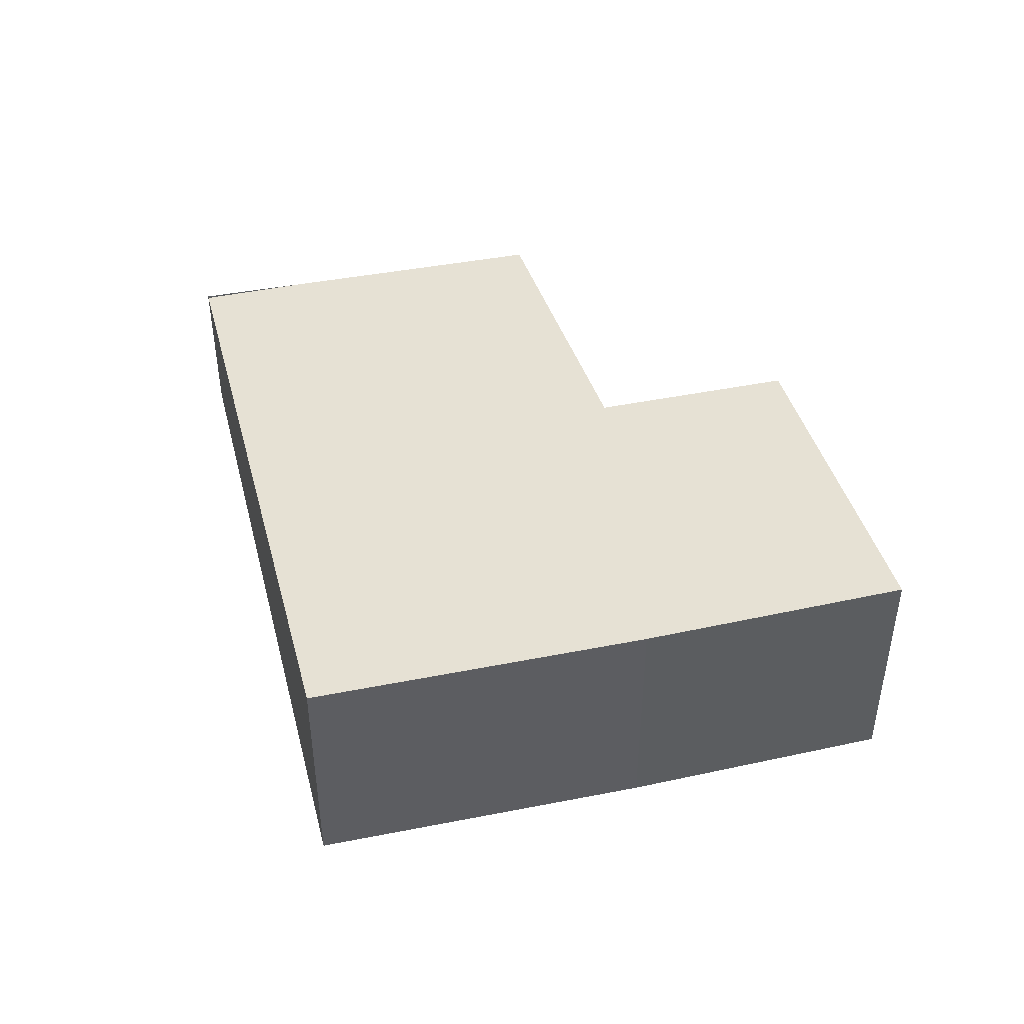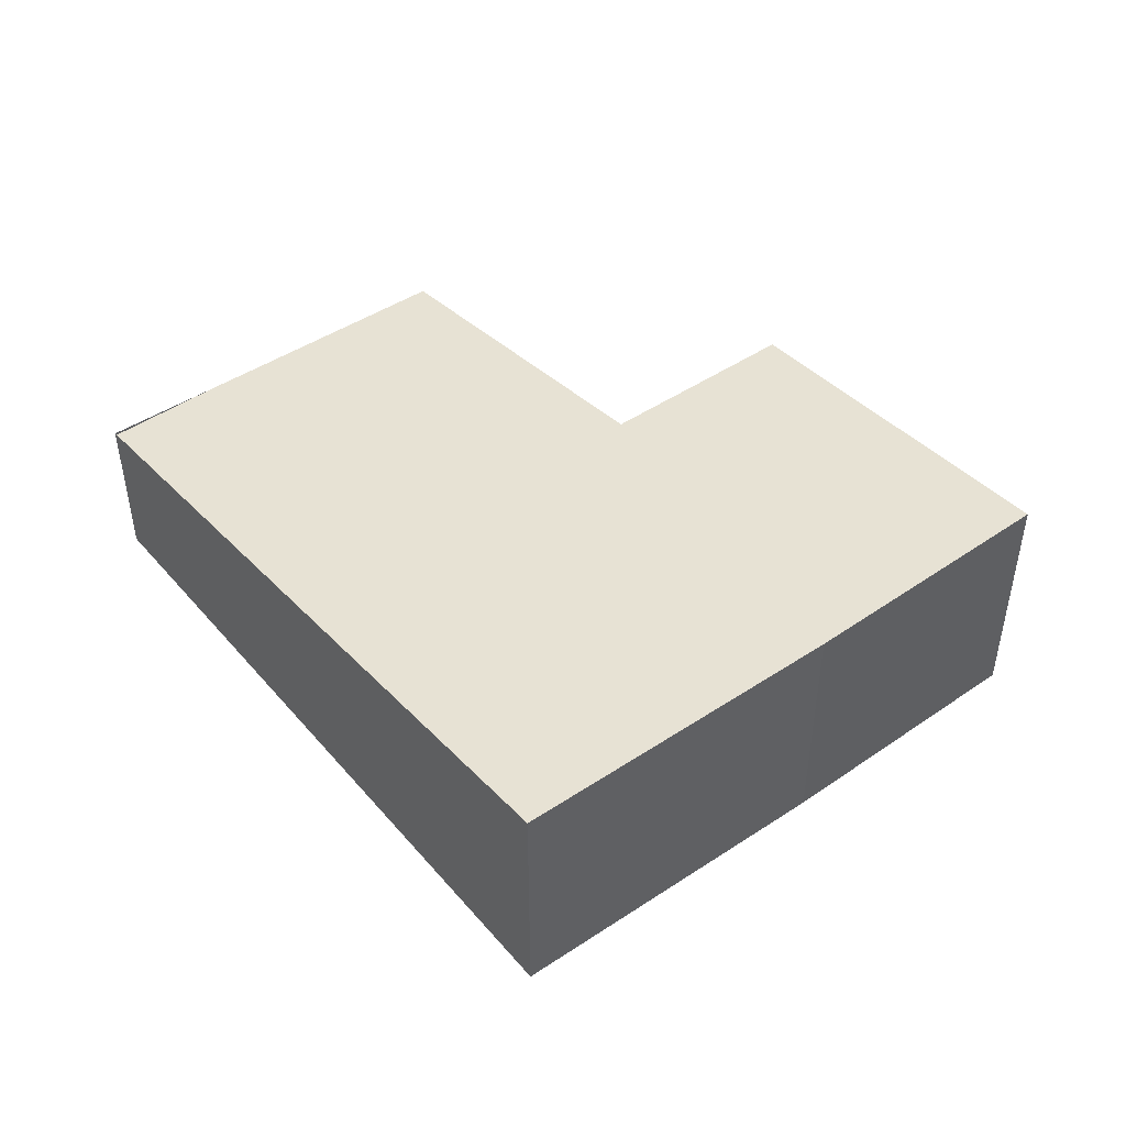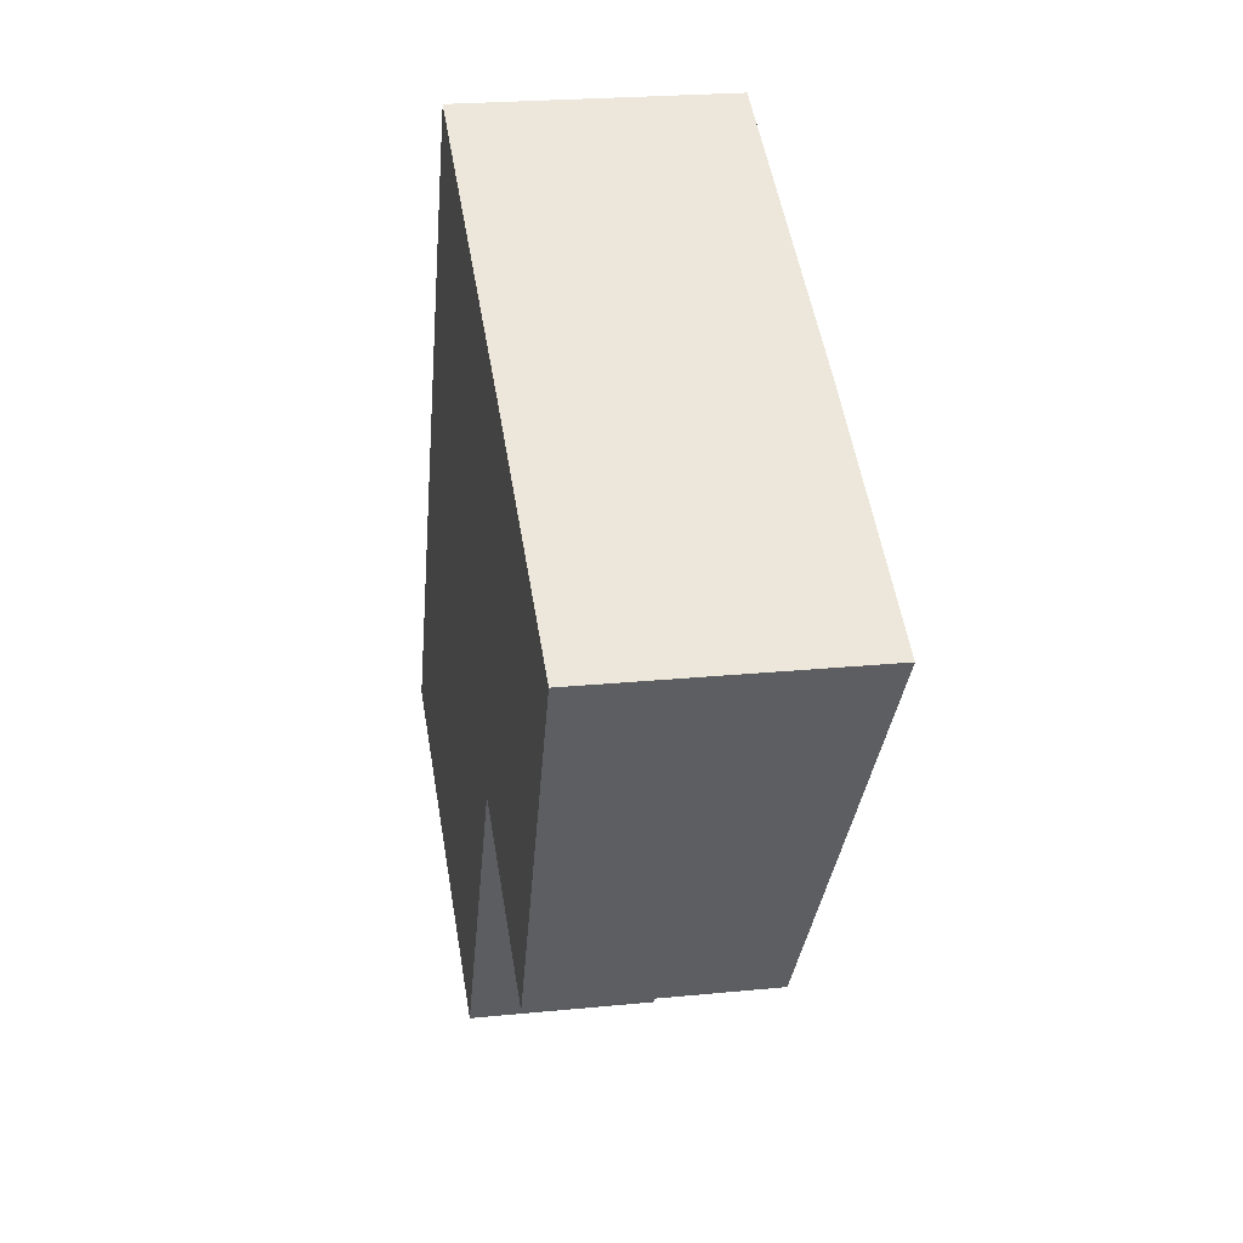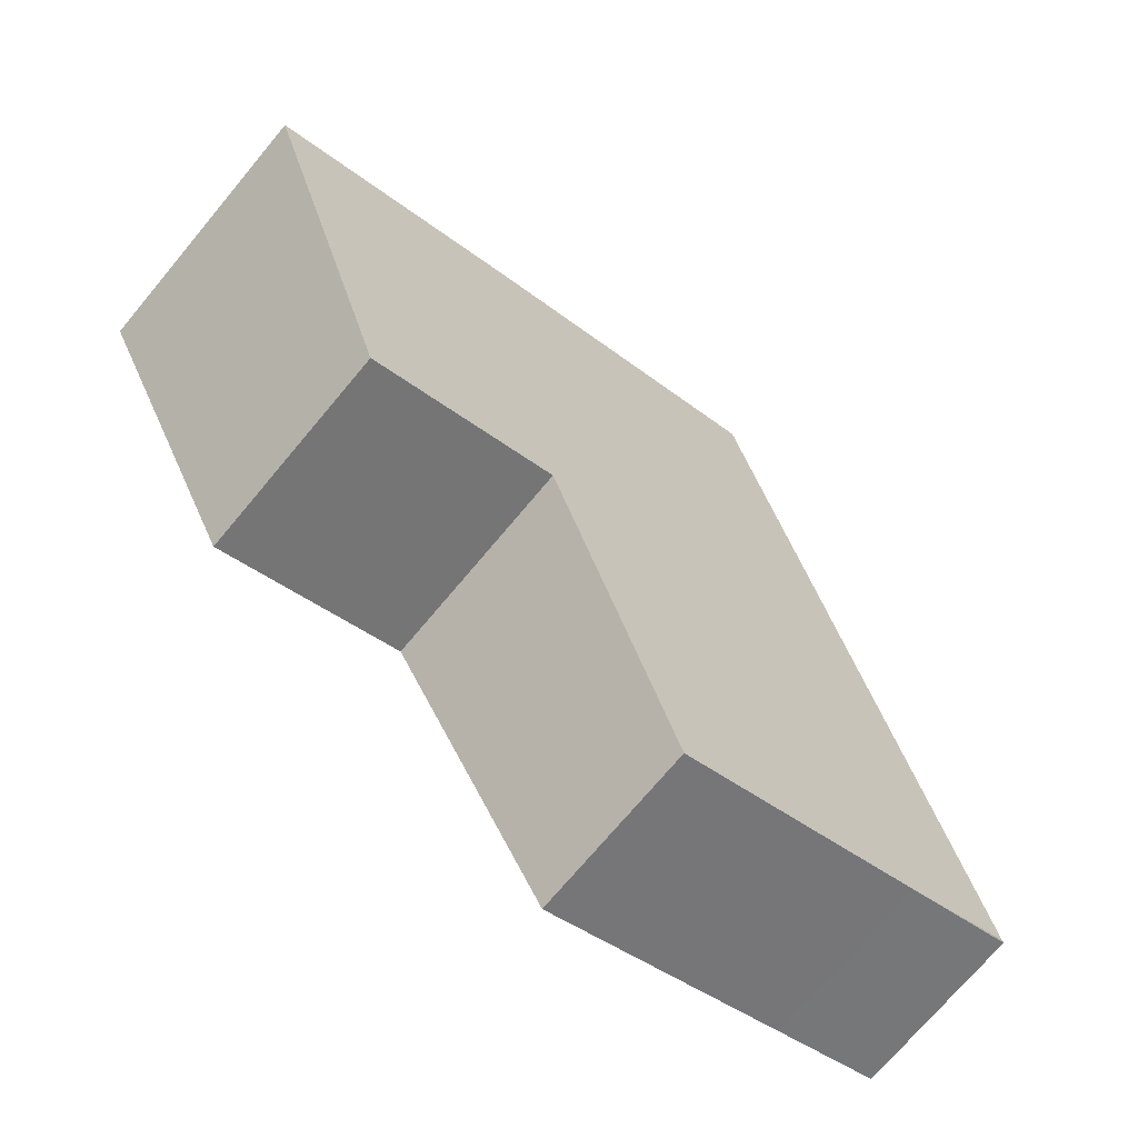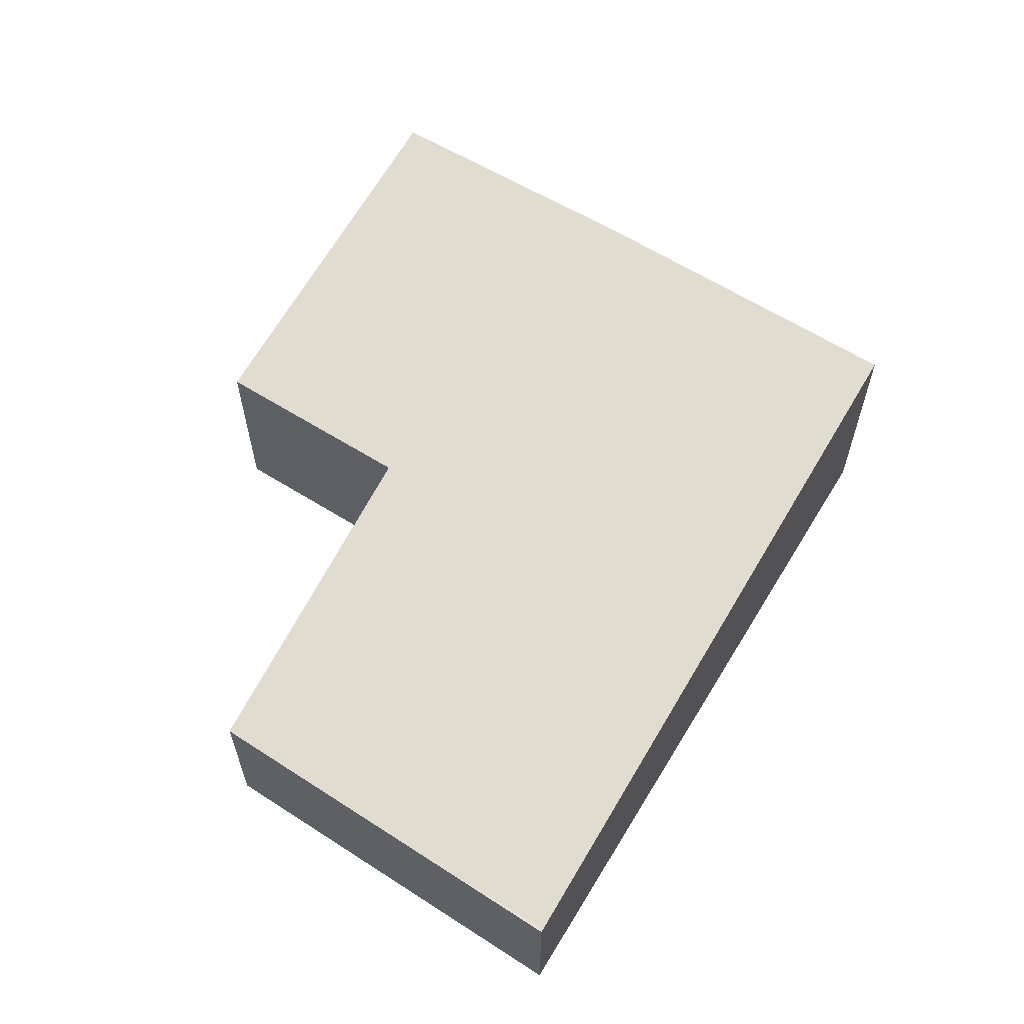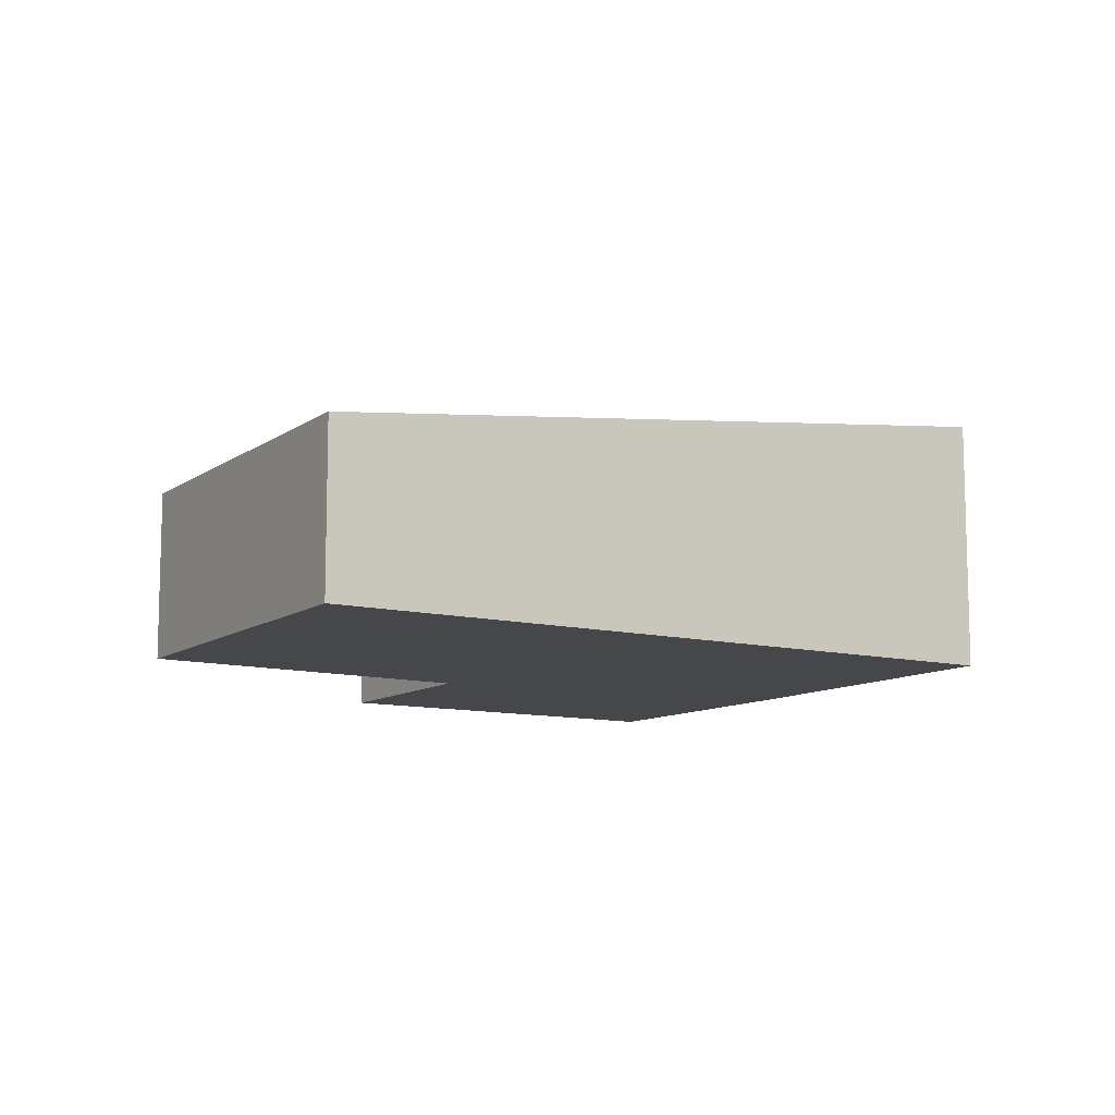
<metadata>
{"format":"obj","ext":"obj","renderer":"f3d","projection":"perspective","resolution":1024,"background":"white","views":[{"elev":45.9,"azim":12.0,"up":"+Y"},{"elev":47.5,"azim":-12.0,"up":"+Y"},{"elev":22.7,"azim":80.2,"up":"+Z"},{"elev":-72.5,"azim":140.1,"up":"+Z"},{"elev":62.4,"azim":-122.8,"up":"+Y"},{"elev":-10.4,"azim":-96.6,"up":"+Y"}]}
</metadata>
<code>
v  1.117 1.677 -0.493
v  5.295 2.074 1.404
v  3.654 1.686 -1.614
v  0.015 1.677 0.03
v  3.238 2.506 6.608
v  8.865 2.506 3.937
v  6.392 2.51 5.153
v  7.206 2.076 0.521
v  3.238 -4.046e-16 6.608
v  0 1.674 1.025e-16
v  0 0 0
v  0.015 -1.837e-18 0.03
v  6.392 -3.155e-16 5.153
v  8.865 -2.411e-16 3.937
v  7.206 -3.19e-17 0.521
v  5.295 -8.597e-17 1.404
v  3.654 9.883e-17 -1.614
v  1.117 3.019e-17 -0.493
g defaultobject
f 1 2 3
f 2 1 4
f 2 4 5
f 2 5 6
f 6 5 7
f 6 8 2
f 4 9 5
f 9 4 10
f 9 10 11
f 9 11 12
f 5 13 7
f 13 5 9
f 13 6 7
f 6 13 14
f 14 8 6
f 8 14 15
f 16 3 2
f 3 16 17
f 15 2 8
f 2 15 16
f 17 1 3
f 1 17 18
f 1 18 10
f 10 18 11
f 18 12 11
f 12 18 9
f 9 18 13
f 13 18 17
f 13 17 16
f 13 16 14
f 14 16 15

</code>
